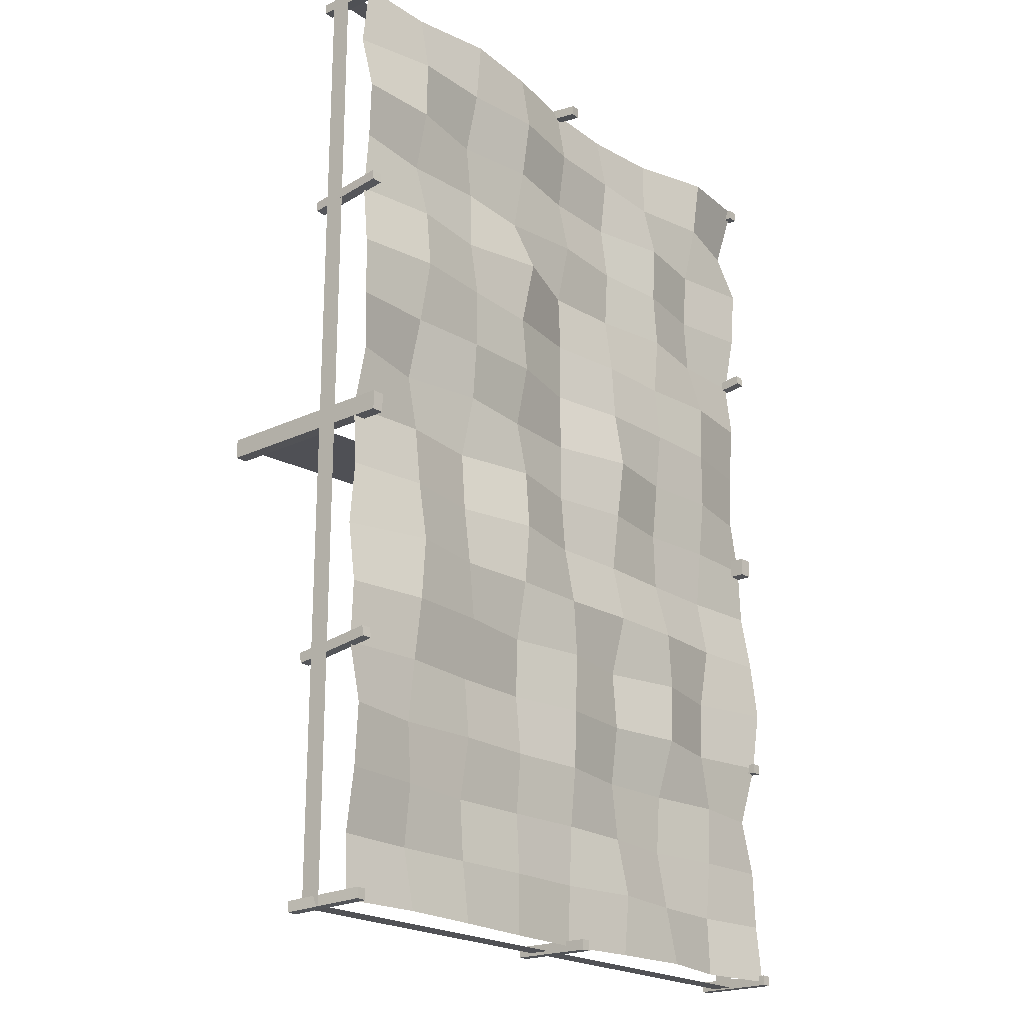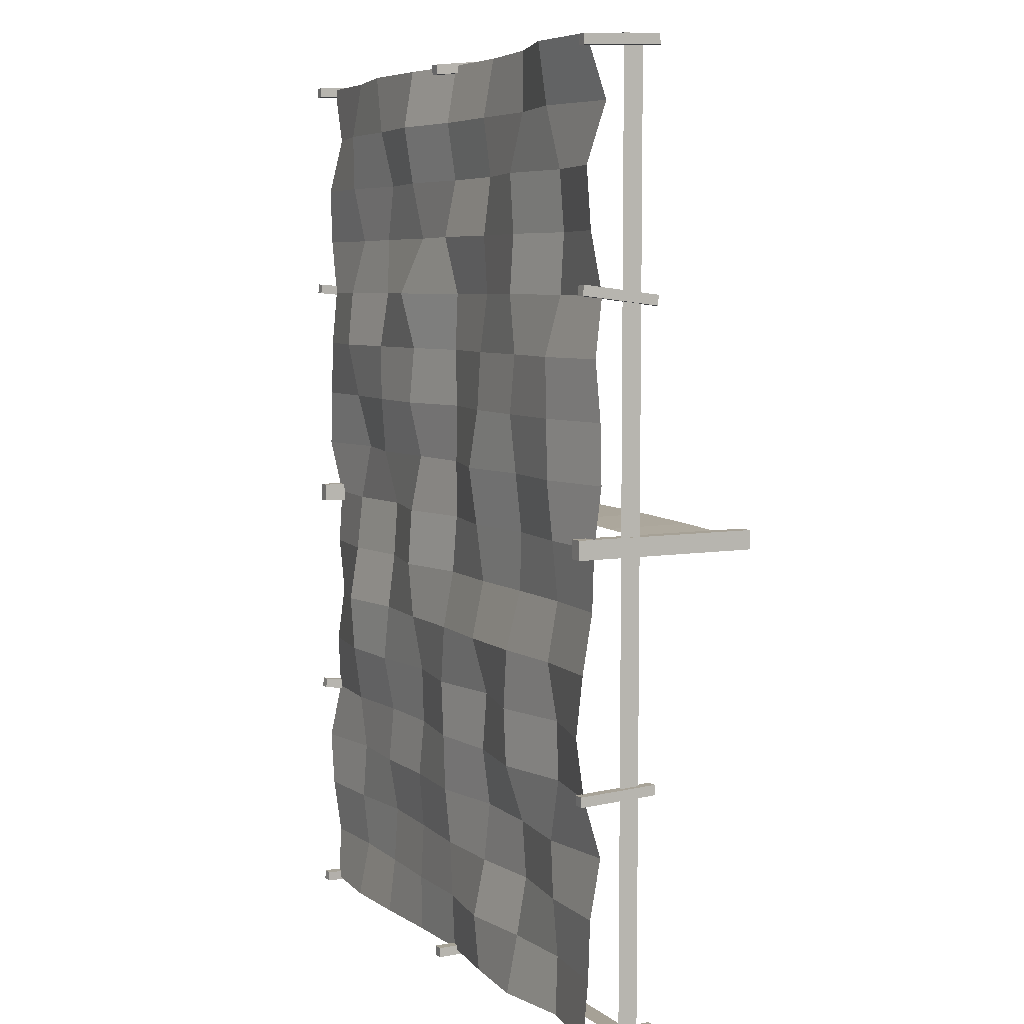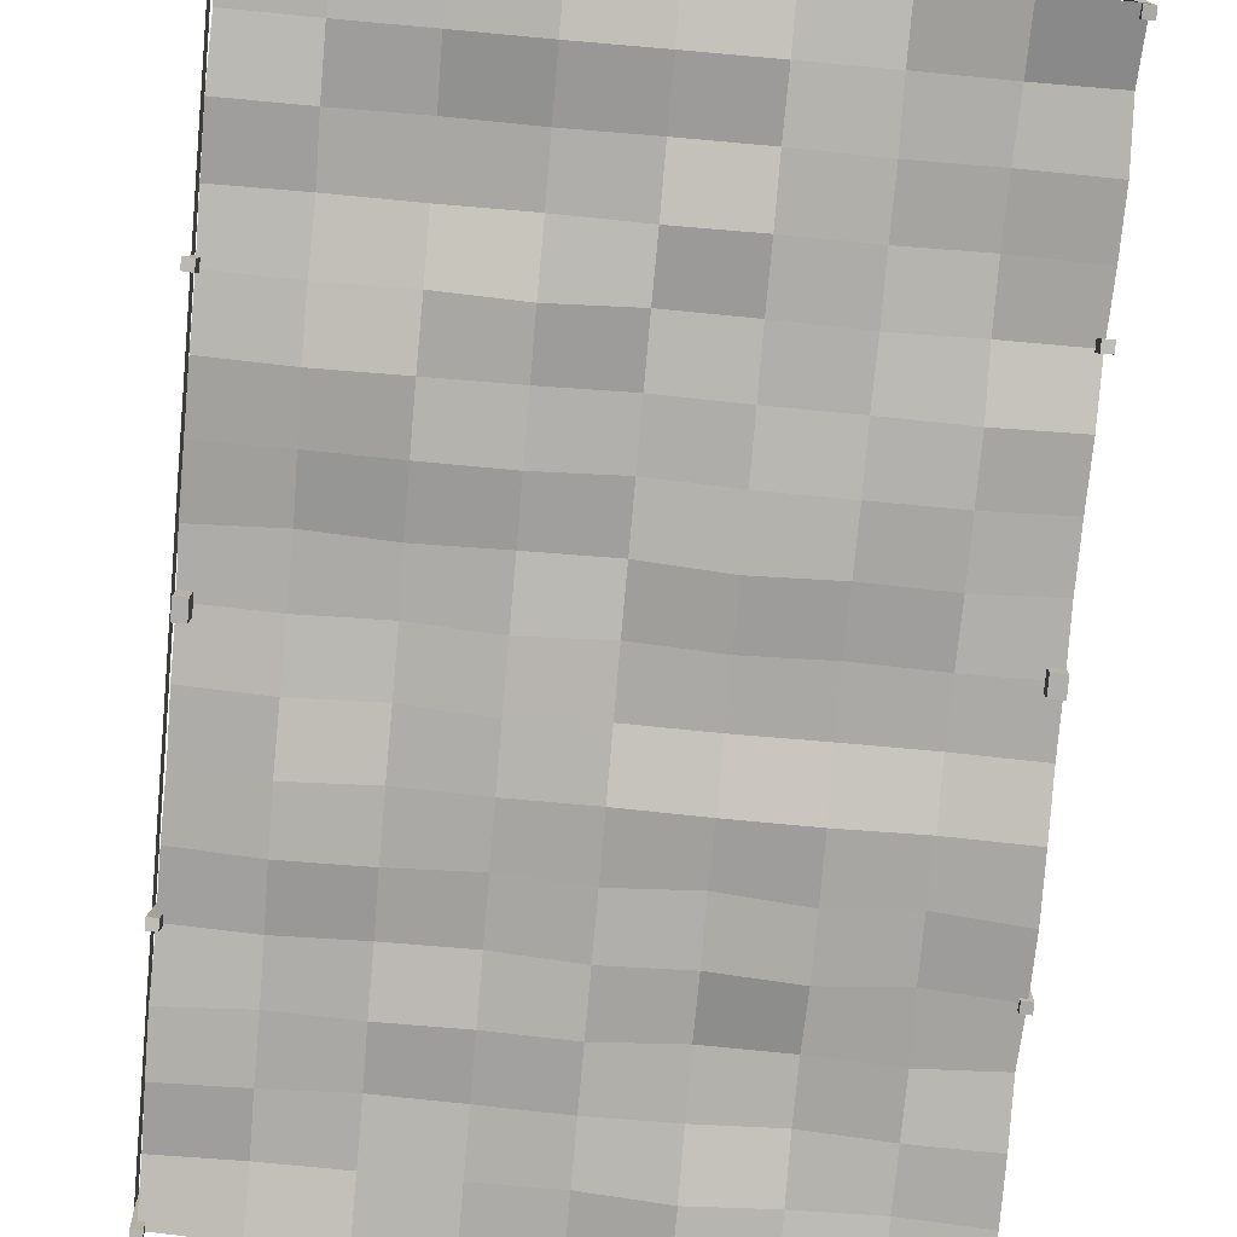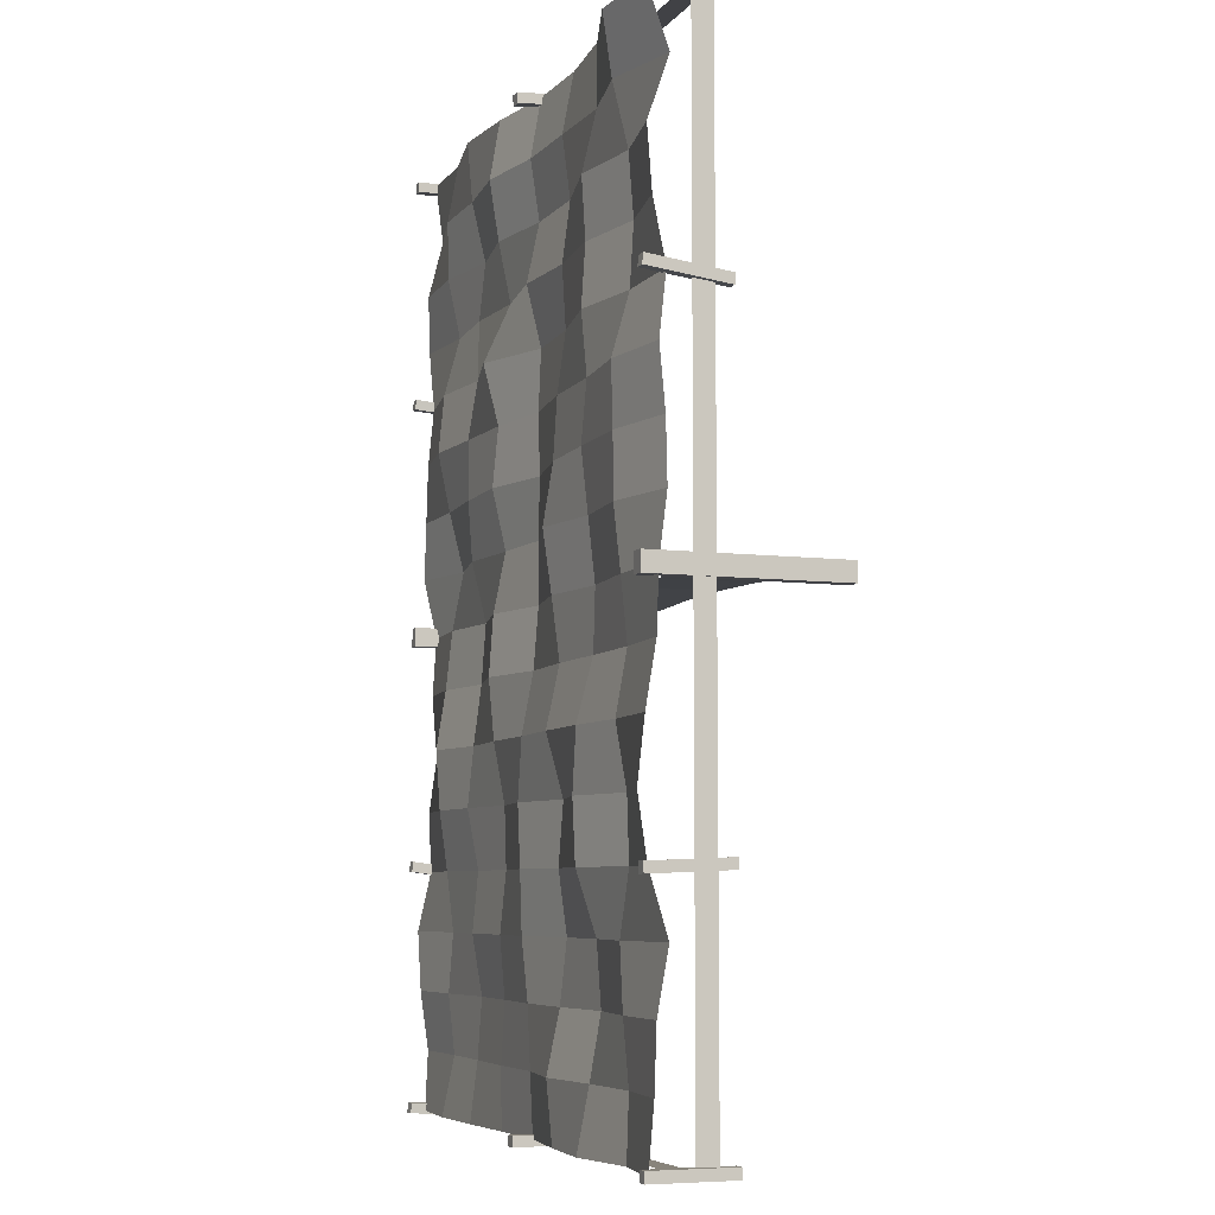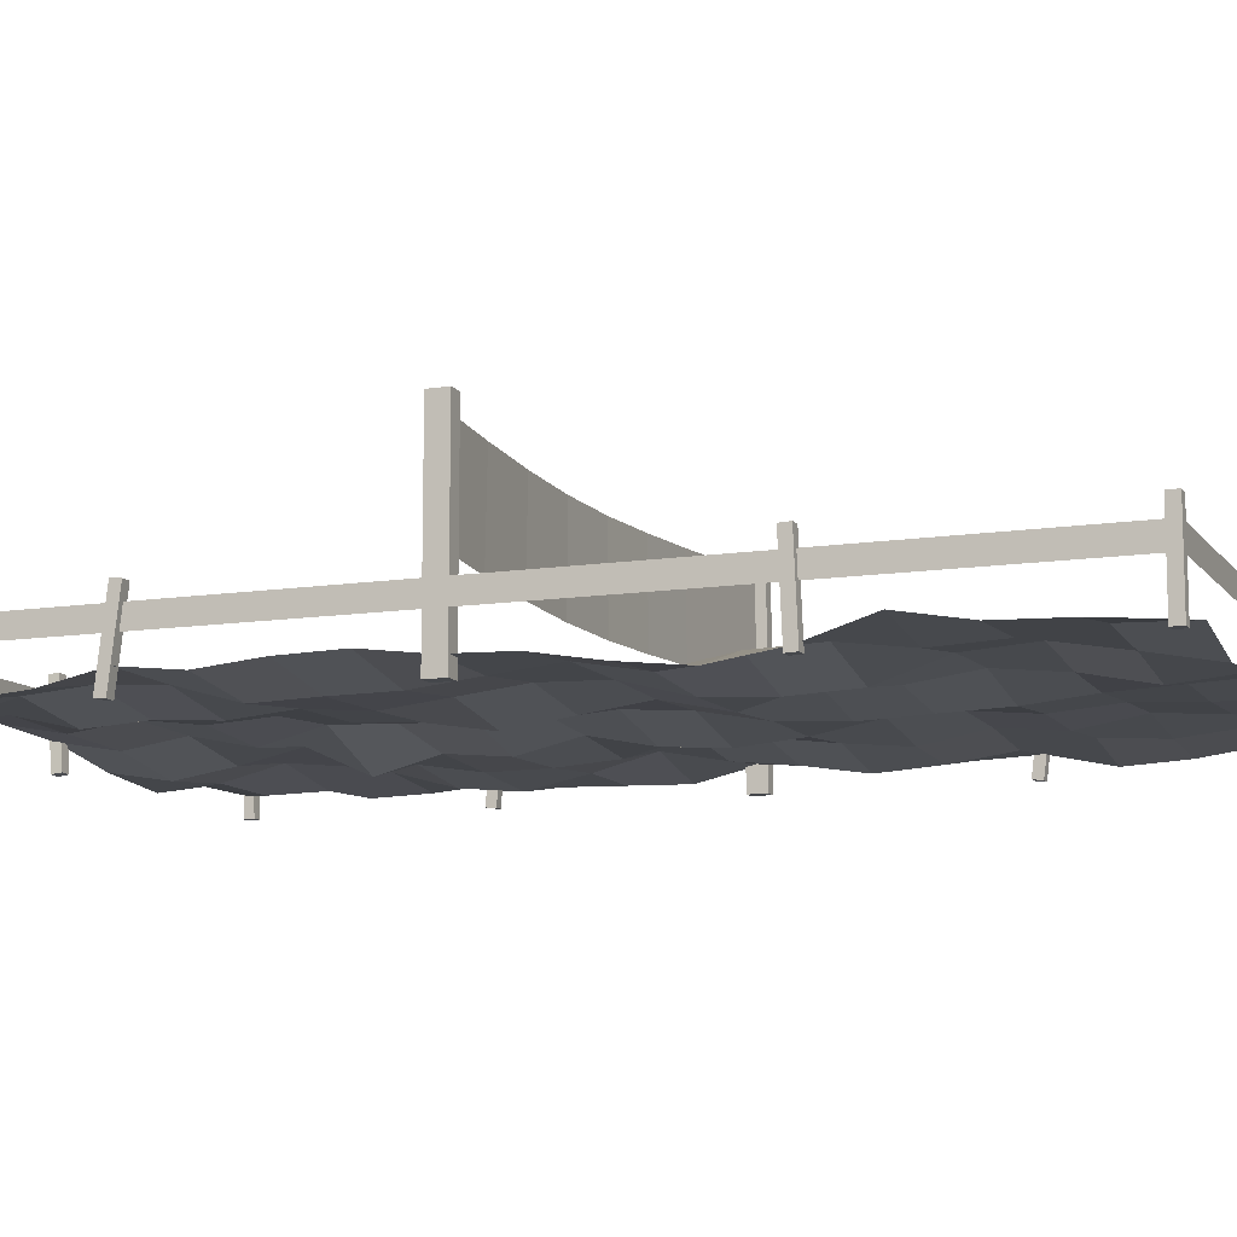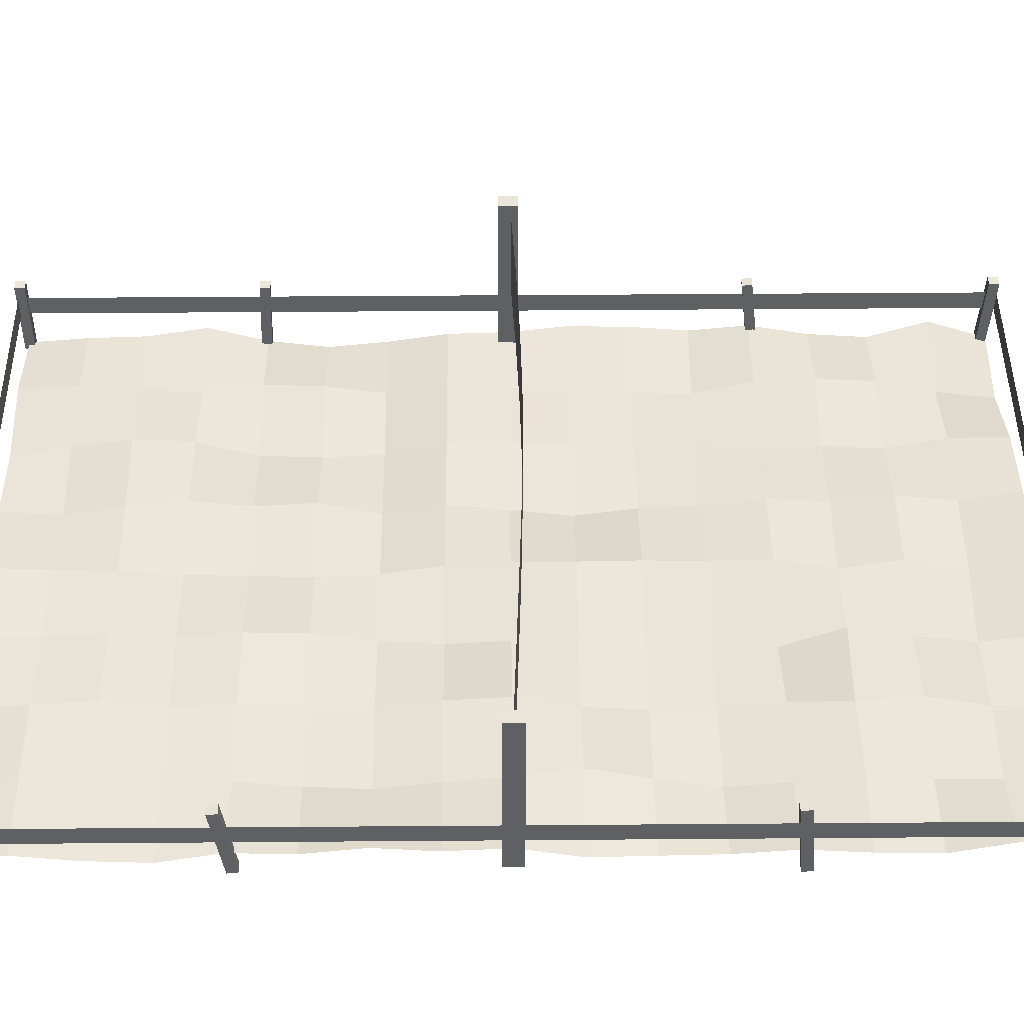
<metadata>
{"format":"obj","ext":"obj","renderer":"f3d","projection":"perspective","resolution":1024,"background":"white","views":[{"elev":-21.2,"azim":-49.8,"up":"+Z"},{"elev":6.2,"azim":62.7,"up":"+Z"},{"elev":-77.8,"azim":-5.1,"up":"+Y"},{"elev":-6.6,"azim":69.2,"up":"+Z"},{"elev":-10.5,"azim":111.7,"up":"+Y"},{"elev":46.7,"azim":-90.5,"up":"+Y"}]}
</metadata>
<code>
o Plane
v -10 -0.3169 15
v 10 -0.8376 15
v -10 -0.4417 -15
v 10 -0.8151 -15
v -10 -0.1847 0
v 10 -0.5009 0
v -10 -0.3344 7.5
v 0 -0.1467 15
v 10 -0.8178 -7.5
v 0 -0.2987 -15
v -10 -0.3098 -7.5
v 10 -0.2736 7.5
v 0 -0.1802 0
v 0 -0.1241 7.5
v 0 -0.7077 -7.5
v -10 -0.5492 11.25
v 5 -0.2742 15
v 10 -0.5869 -11.25
v -5 -0.544 -15
v -10 -0.1292 -3.75
v 10 -0.3048 3.75
v -5 -0.1329 0
v -10 -0.5629 3.75
v -5 -0.8197 15
v 10 -0.8765 -3.75
v 5 -0.8384 -15
v -10 -0.6178 -11.25
v 10 -0.8021 11.25
v 5 -0.3184 0
v 0 -0.1533 3.75
v 0 -0.1885 11.25
v -5 -0.4439 7.5
v 5 -0.7284 7.5
v 0 -0.4657 -11.25
v 0 -0.6761 -3.75
v -5 -0.3311 -7.5
v 5 -0.8759 -7.5
v 5 -0.8609 -3.75
v -5 -0.5019 -3.75
v -5 -0.193 -11.25
v 5 -0.7217 11.25
v -5 -0.2153 11.25
v -5 -0.7205 3.75
v 5 -0.7265 3.75
v 5 -0.1435 -11.25
v -10 -0.07616 13.12
v 7.5 -1.068 15
v 10 -0.651 -13.12
v -7.5 -0.6475 -15
v -10 -0.3049 -1.875
v 10 -0.2617 1.875
v -7.5 -0.4236 0
v -10 -0.5145 5.625
v -2.5 -0.5907 15
v 10 -1.093 -5.625
v 2.5 -0.6154 -15
v -10 -0.721 -9.375
v 10 -0.6569 9.375
v 2.5 -0.6724 0
v 0 -0.1846 1.875
v 0 -0.5756 9.375
v -7.5 -0.7483 7.5
v 2.5 -0.2695 7.5
v 0 -0.3835 -13.12
v 0 -0.7817 -5.625
v -7.5 -0.542 -7.5
v 2.5 -0.4481 -7.5
v -10 -0.4954 9.375
v 2.5 -0.03788 15
v 10 -0.2462 -9.375
v -2.5 -0.3886 -15
v -10 -0.3865 -5.625
v 10 -0.4784 5.625
v -2.5 -0.7178 0
v -10 -0.6102 1.875
v -7.5 -0.3461 15
v 10 -0.5595 -1.875
v 7.5 -0.4055 -15
v -10 -0.3581 -13.12
v 10 -0.1602 13.12
v 7.5 -0.5557 0
v 0 -0.1997 5.625
v 0 -0.4678 13.12
v -2.5 -1.068 7.5
v 7.5 -0.2898 7.5
v 0 -0.6499 -9.375
v 0 -0.3239 -1.875
v -2.5 -0.2802 -7.5
v 7.5 -0.3273 -7.5
v 5 -0.96 -5.625
v 5 -0.3707 -1.875
v 2.5 -0.8264 -3.75
v 7.5 -0.7061 -3.75
v -5 -0.681 -5.625
v -5 -0.2651 -1.875
v -7.5 -0.9248 -3.75
v -2.5 -0.6817 -3.75
v -5 -0.317 -13.12
v -5 -0.5036 -9.375
v -7.5 -0.4598 -11.25
v -2.5 -0.3069 -11.25
v 5 -0.6091 9.375
v 5 -0.2856 13.12
v 2.5 -0.1425 11.25
v 7.5 -0.3255 11.25
v -5 -0.4035 9.375
v -5 -0.6574 13.12
v -7.5 -0.6445 11.25
v -2.5 -0.6124 11.25
v -5 -0.5879 1.875
v -5 -0.7407 5.625
v -7.5 -0.5415 3.75
v -2.5 -0.7656 3.75
v 5 -0.5249 1.875
v 5 -0.5651 5.625
v 2.5 -0.6353 3.75
v 7.5 -0.77 3.75
v 5 -0.4724 -13.12
v 5 -0.2722 -9.375
v 2.5 -0.3992 -11.25
v 7.5 -0.5021 -11.25
v 7.5 -0.5842 -9.375
v 2.5 -0.1986 -9.375
v 2.5 -0.7882 -13.12
v 7.5 -0.818 5.625
v 2.5 -0.5186 5.625
v 2.5 -0.9374 1.875
v -2.5 -0.5918 5.625
v -7.5 -0.9301 5.625
v -7.5 -0.07146 1.875
v -2.5 -0.9024 13.12
v -7.5 -0.6789 13.12
v -7.5 -0.244 9.375
v 7.5 -0.7922 13.12
v 2.5 -0.382 13.12
v 2.5 -0.3788 9.375
v -2.5 -0.462 -9.375
v -7.5 -0.3303 -9.375
v -7.5 -0.2621 -13.12
v -2.5 -0.8485 -1.875
v -7.5 -0.6281 -1.875
v -7.5 -0.7958 -5.625
v 7.5 -0.3688 -1.875
v 2.5 -0.4304 -1.875
v 2.5 -0.3108 -5.625
v 7.5 -0.3854 -5.625
v -2.5 -0.3372 -5.625
v -2.5 -0.4077 -13.12
v 7.5 -0.1791 9.375
v -2.5 -0.2243 9.375
v -2.5 -0.3442 1.875
v 7.5 -0.7574 1.875
v 7.5 -0.3392 -13.12
v -10 -1 0.3
v -10 5 0.3
v -10 -1 -0.3
v -10 5 -0.3
v 10 -1 0.3
v 10 5 0.3
v 10 -1 -0.3
v 10 5 -0.3
v -10 -1 -0.3
v -10 -1 0.3
v -10 5 0.3
v -10 5 -0.3
v 10 5 -0.3
v 10 -1 -0.3
v 10 -1 0.3
v 10 5 0.3
v -9.615 -1 0.3
v -9.615 5 0.3
v -9.615 5 -0.3
v -9.615 -1 -0.3
v 9.552 5 -0.3
v 9.552 -1 -0.3
v 9.552 -1 0.3
v 9.552 5 0.3
v -10.12 -0.9804 15.03
v -10.12 1.575 15.13
v -10.12 -0.9686 14.71
v -10.12 1.587 14.81
v -9.797 -0.9804 15.03
v -9.797 1.575 15.13
v -9.797 -0.9686 14.71
v -9.797 1.587 14.81
v 9.807 -0.9822 14.97
v 9.801 1.572 15.1
v 9.804 -0.9662 14.65
v 9.798 1.588 14.78
v 10.13 -0.9813 14.97
v 10.12 1.573 15.09
v 10.13 -0.9653 14.65
v 10.12 1.589 14.77
v -10.24 -0.9525 7.812
v -10.17 1.595 7.599
v -10.25 -0.9789 7.492
v -10.18 1.568 7.279
v -9.918 -0.962 7.799
v -9.85 1.585 7.586
v -9.931 -0.9884 7.479
v -9.864 1.559 7.266
v 9.803 -0.9476 7.802
v 9.803 1.592 7.501
v 9.803 -0.9853 7.483
v 9.803 1.554 7.183
v 10.12 -0.9476 7.802
v 10.12 1.592 7.501
v 10.12 -0.9853 7.483
v 10.12 1.554 7.183
v -10.1 -0.9743 -14.73
v -10.27 1.574 -14.84
v -10.11 -0.9892 -15.05
v -10.28 1.559 -15.16
v -9.777 -0.953 -14.74
v -9.95 1.596 -14.85
v -9.786 -0.968 -15.06
v -9.958 1.581 -15.17
v 9.849 -0.9753 -14.81
v 9.849 1.582 -14.81
v 9.849 -0.9753 -15.13
v 9.849 1.582 -15.13
v 10.17 -0.9753 -14.81
v 10.17 1.582 -14.81
v 10.17 -0.9753 -15.13
v 10.17 1.582 -15.13
v -0.1226 -0.9764 -14.87
v -0.1226 1.581 -14.85
v -0.1226 -0.9742 -15.19
v -0.1226 1.583 -15.17
v 0.1984 -0.9764 -14.87
v 0.1984 1.581 -14.85
v 0.1984 -0.9742 -15.19
v 0.1984 1.583 -15.17
v -10.16 -0.9437 -7.176
v -10.16 1.592 -7.508
v -10.16 -0.9853 -7.494
v -10.16 1.55 -7.826
v -9.844 -0.9437 -7.176
v -9.844 1.592 -7.508
v -9.844 -0.9853 -7.494
v -9.844 1.55 -7.826
v 9.803 -0.9809 -7.393
v 9.803 1.574 -7.288
v 9.803 -0.9676 -7.714
v 9.803 1.587 -7.608
v 10.12 -0.9809 -7.393
v 10.12 1.574 -7.288
v 10.12 -0.9676 -7.714
v 10.12 1.587 -7.608
v -0.1138 -0.9926 14.98
v -0.2709 1.544 15.27
v -0.1138 -0.957 14.66
v -0.2709 1.579 14.95
v 0.2065 -0.973 14.98
v 0.04946 1.563 15.27
v 0.2065 -0.9375 14.67
v 0.04946 1.599 14.95
v -10.21 0.4441 15.08
v -10.21 1.084 15.08
v -10.21 0.4441 -15.08
v -10.21 1.084 -15.08
v 9.959 0.4441 15.08
v 9.959 1.084 15.08
v 9.959 0.4441 -15.08
v 9.959 1.084 -15.08
f 153 48 4 78
f 152 51 6 81
f 151 60 13 74
f 150 61 14 84
f 149 58 12 85
f 148 64 10 71
f 147 65 15 88
f 146 55 9 89
f 145 90 37 67
f 144 91 38 92
f 143 77 25 93
f 142 94 36 66
f 141 95 39 96
f 140 87 35 97
f 139 98 19 49
f 138 99 40 100
f 137 86 34 101
f 136 102 33 63
f 135 103 41 104
f 134 80 28 105
f 133 106 32 62
f 132 107 42 108
f 131 83 31 109
f 130 110 22 52
f 129 111 43 112
f 128 82 30 113
f 127 114 29 59
f 126 115 44 116
f 125 73 21 117
f 124 118 26 56
f 123 119 45 120
f 122 70 18 121
f 119 122 121 45
f 37 89 122 119
f 89 9 70 122
f 86 123 120 34
f 15 67 123 86
f 67 37 119 123
f 64 124 56 10
f 34 120 124 64
f 120 45 118 124
f 115 125 117 44
f 33 85 125 115
f 85 12 73 125
f 82 126 116 30
f 14 63 126 82
f 63 33 115 126
f 60 127 59 13
f 30 116 127 60
f 116 44 114 127
f 111 128 113 43
f 32 84 128 111
f 84 14 82 128
f 53 129 112 23
f 7 62 129 53
f 62 32 111 129
f 75 130 52 5
f 23 112 130 75
f 112 43 110 130
f 107 131 109 42
f 24 54 131 107
f 54 8 83 131
f 46 132 108 16
f 1 76 132 46
f 76 24 107 132
f 68 133 62 7
f 16 108 133 68
f 108 42 106 133
f 103 134 105 41
f 17 47 134 103
f 47 2 80 134
f 83 135 104 31
f 8 69 135 83
f 69 17 103 135
f 61 136 63 14
f 31 104 136 61
f 104 41 102 136
f 99 137 101 40
f 36 88 137 99
f 88 15 86 137
f 57 138 100 27
f 11 66 138 57
f 66 36 99 138
f 79 139 49 3
f 27 100 139 79
f 100 40 98 139
f 95 140 97 39
f 22 74 140 95
f 74 13 87 140
f 50 141 96 20
f 5 52 141 50
f 52 22 95 141
f 72 142 66 11
f 20 96 142 72
f 96 39 94 142
f 91 143 93 38
f 29 81 143 91
f 81 6 77 143
f 87 144 92 35
f 13 59 144 87
f 59 29 91 144
f 65 145 67 15
f 35 92 145 65
f 92 38 90 145
f 90 146 89 37
f 38 93 146 90
f 93 25 55 146
f 94 147 88 36
f 39 97 147 94
f 97 35 65 147
f 98 148 71 19
f 40 101 148 98
f 101 34 64 148
f 102 149 85 33
f 41 105 149 102
f 105 28 58 149
f 106 150 84 32
f 42 109 150 106
f 109 31 61 150
f 110 151 74 22
f 43 113 151 110
f 113 30 60 151
f 114 152 81 29
f 44 117 152 114
f 117 21 51 152
f 118 153 78 26
f 45 121 153 118
f 121 18 48 153
f 154 156 157 155
f 160 158 159 161
f 164 165 172 171
f 168 167 175 176
f 159 158 168 169
f 158 160 167 168
f 157 156 162 165
f 154 155 164 163
f 161 159 169 166
f 160 161 166 167
f 155 157 165 164
f 156 154 163 162
f 170 171 172 173
f 165 162 173 172
f 162 163 170 173
f 163 164 171 170
f 175 174 177 176
f 166 169 177 174
f 167 166 174 175
f 169 168 176 177
f 178 179 181 180
f 180 181 185 184
f 184 185 183 182
f 182 183 179 178
f 180 184 182 178
f 185 181 179 183
f 186 187 189 188
f 188 189 193 192
f 192 193 191 190
f 190 191 187 186
f 188 192 190 186
f 193 189 187 191
f 194 195 197 196
f 196 197 201 200
f 200 201 199 198
f 198 199 195 194
f 196 200 198 194
f 201 197 195 199
f 202 203 205 204
f 204 205 209 208
f 208 209 207 206
f 206 207 203 202
f 204 208 206 202
f 209 205 203 207
f 210 211 213 212
f 212 213 217 216
f 216 217 215 214
f 214 215 211 210
f 212 216 214 210
f 217 213 211 215
f 218 219 221 220
f 220 221 225 224
f 224 225 223 222
f 222 223 219 218
f 220 224 222 218
f 225 221 219 223
f 226 227 229 228
f 228 229 233 232
f 232 233 231 230
f 230 231 227 226
f 228 232 230 226
f 233 229 227 231
f 234 235 237 236
f 236 237 241 240
f 240 241 239 238
f 238 239 235 234
f 236 240 238 234
f 241 237 235 239
f 242 243 245 244
f 244 245 249 248
f 248 249 247 246
f 246 247 243 242
f 244 248 246 242
f 249 245 243 247
f 250 251 253 252
f 252 253 257 256
f 256 257 255 254
f 254 255 251 250
f 252 256 254 250
f 257 253 251 255
f 258 260 261 259
f 260 264 265 261
f 264 262 263 265
f 262 258 259 263
o Plane.001
v -9.679 1.843 -0.006768
v 9.482 1.757 0.08925
v -9.531 4.789 -0.001113
v 9.329 4.703 0.09398
v -0.1574 1.471 0.3314
v -0.1214 4.421 0.3336
v -9.605 3.316 -0.00394
v 4.733 1.536 0.3045
v 9.406 3.23 0.09162
v -4.845 4.566 0.1823
v -4.97 1.619 0.1776
v 4.63 4.484 0.3072
v -0.1394 2.946 0.3325
v -4.907 3.092 0.18
v 4.682 3.01 0.3058
v 7.126 1.637 0.2129
v -7.19 4.673 0.0901
v -2.582 1.529 0.2646
v 2.258 4.422 0.351
v 2.298 1.473 0.3494
v -2.49 4.477 0.2682
v -7.331 1.727 0.08472
v 6.986 4.583 0.2169
v -7.261 3.2 0.08741
v -2.536 3.003 0.2664
v 2.278 2.948 0.3503
v 7.056 3.11 0.2149
f 292 274 269 288
f 290 278 271 286
f 289 279 275 282
f 287 276 279 289
f 283 270 278 290
f 291 280 277 284
f 285 273 280 291
f 281 267 274 292
f 273 281 292 280
f 270 285 291 278
f 278 291 284 271
f 276 283 290 279
f 266 287 289 272
f 272 289 282 268
f 279 290 286 275
f 280 292 288 277

</code>
